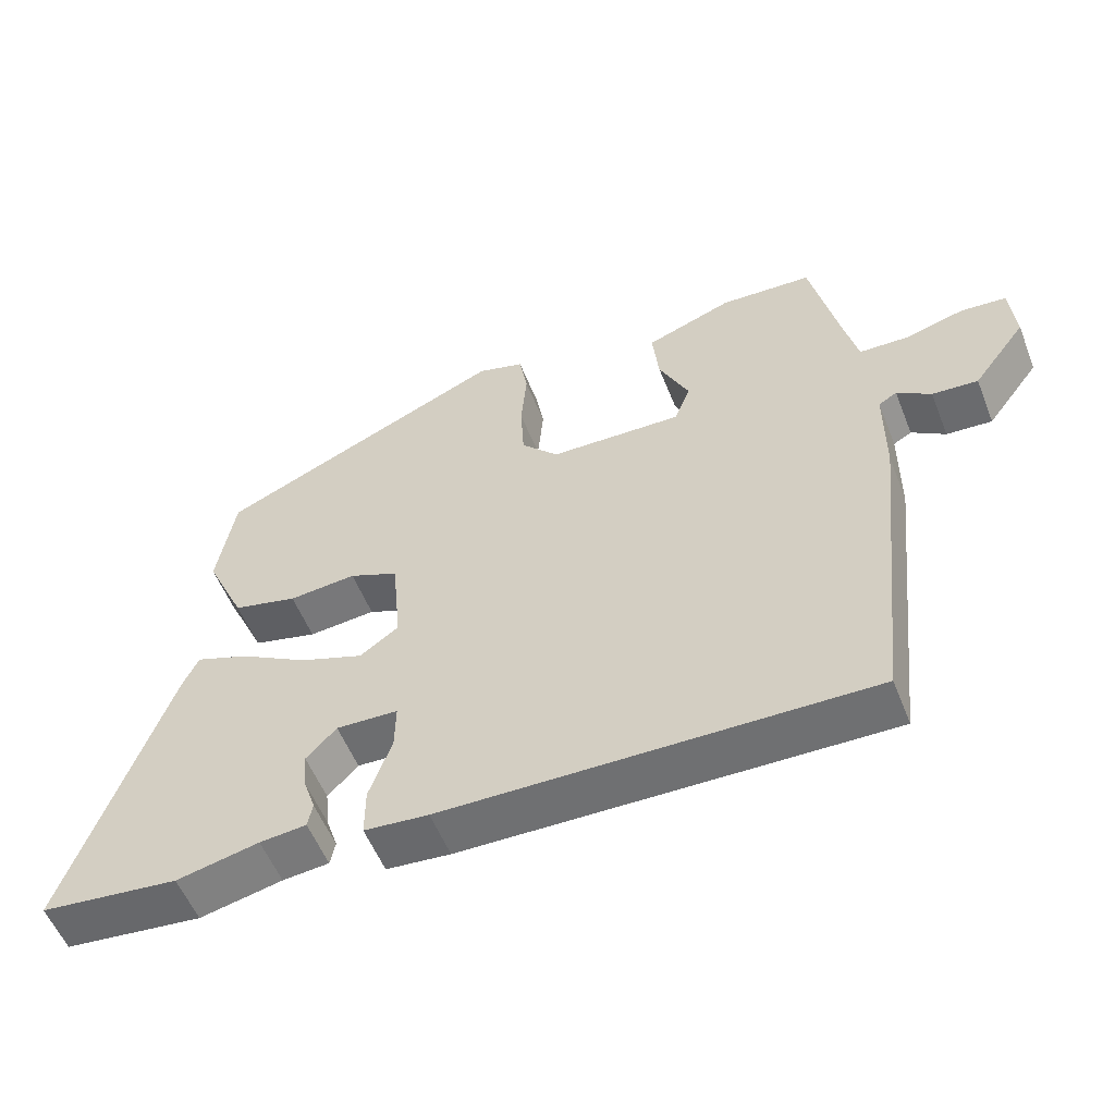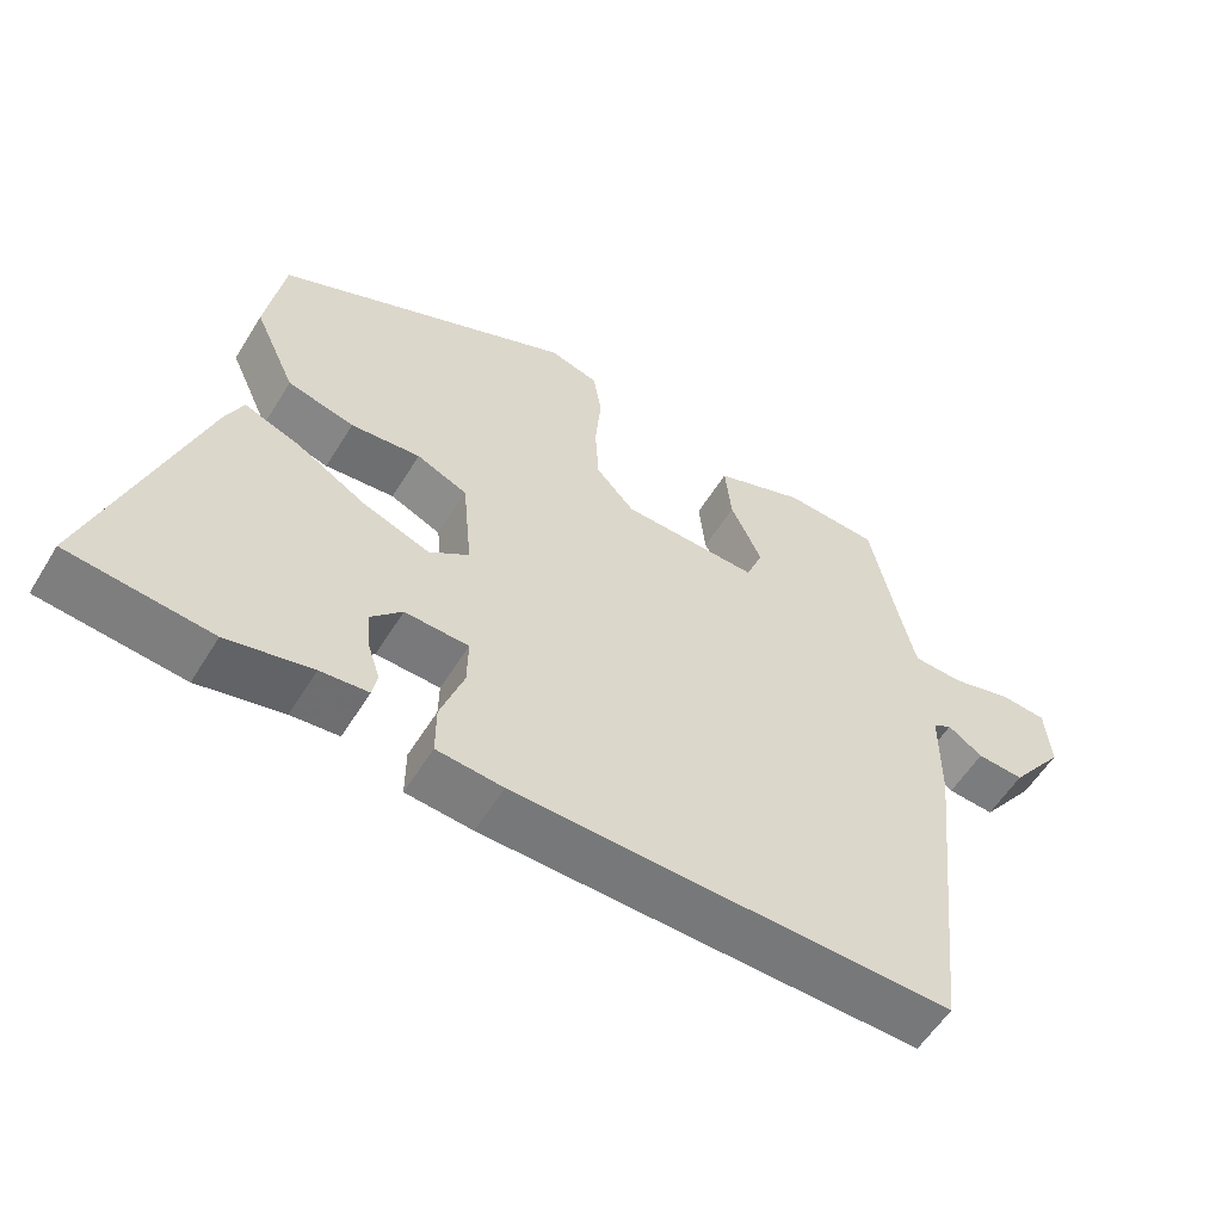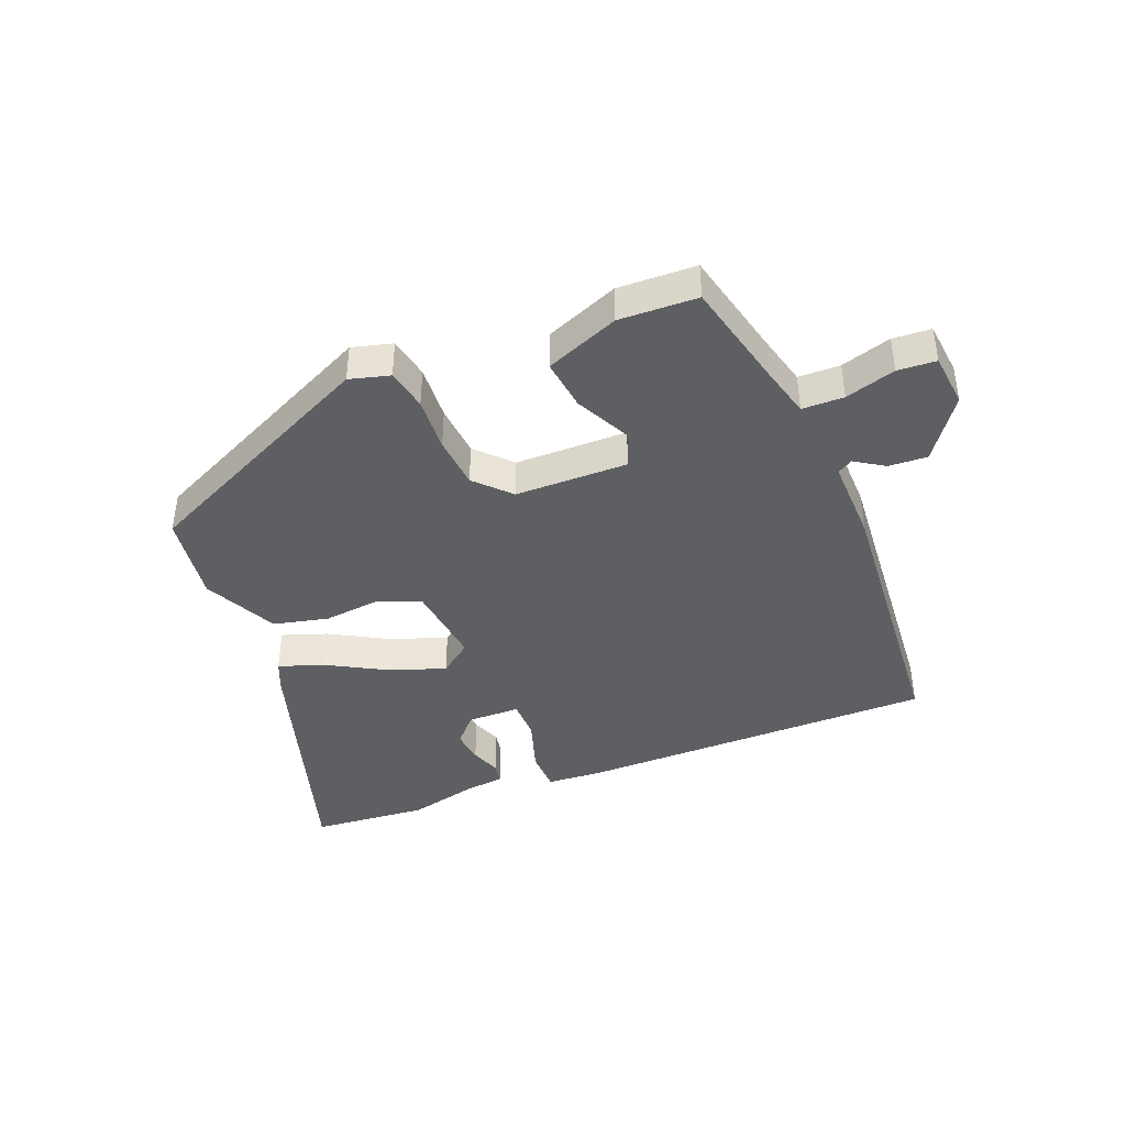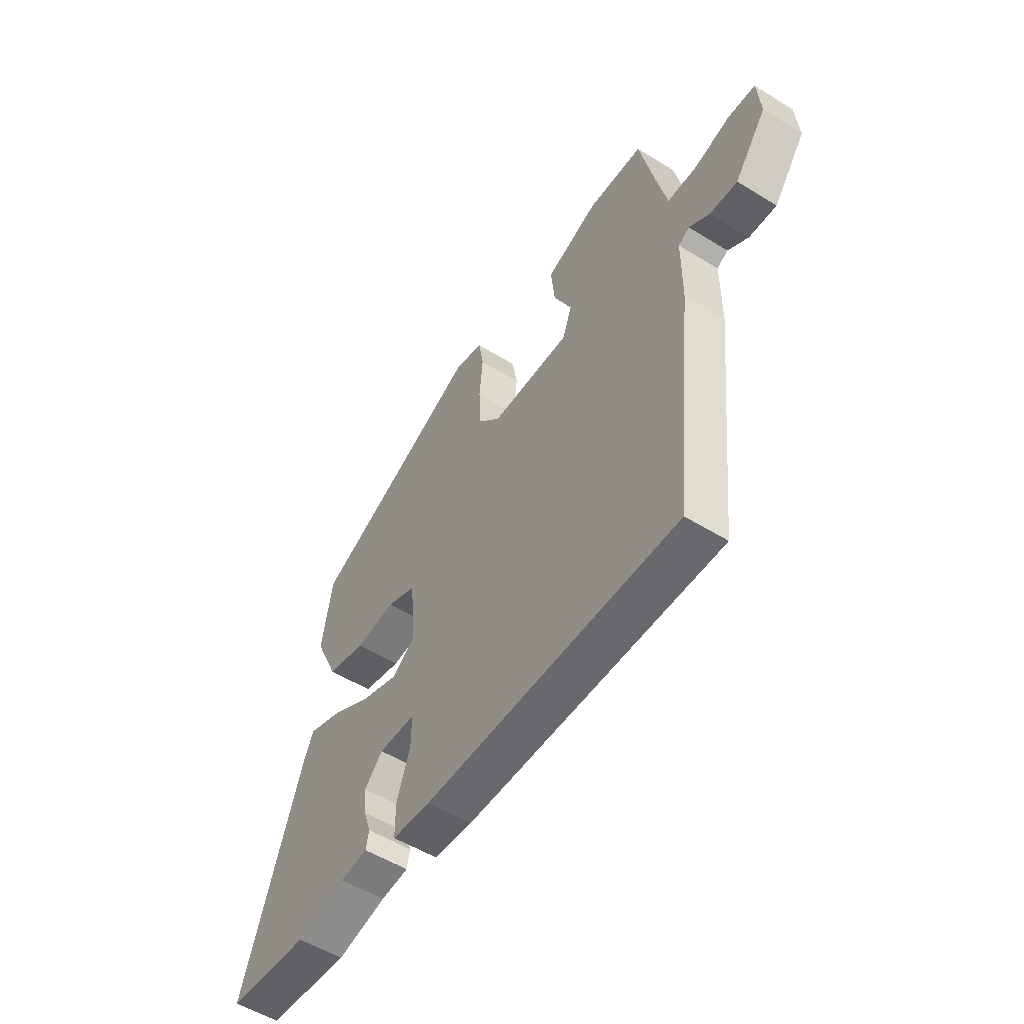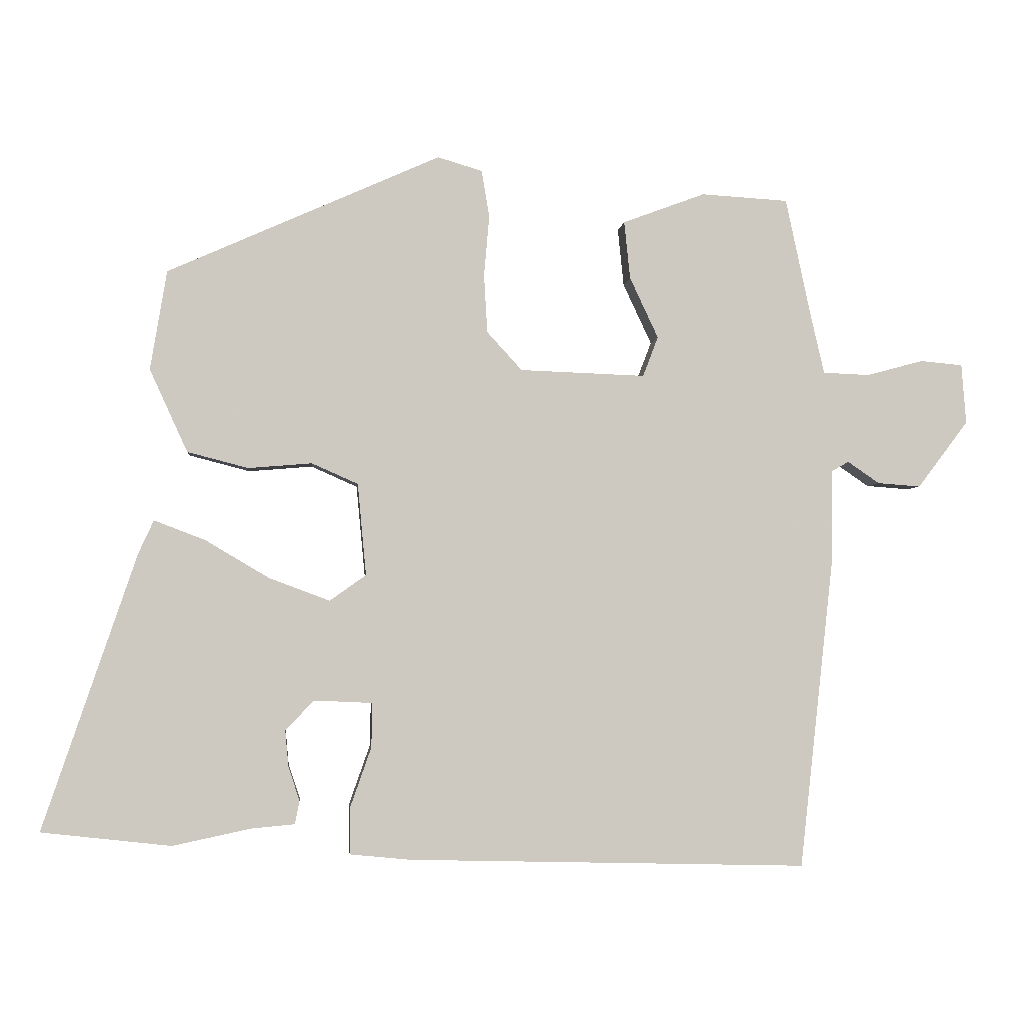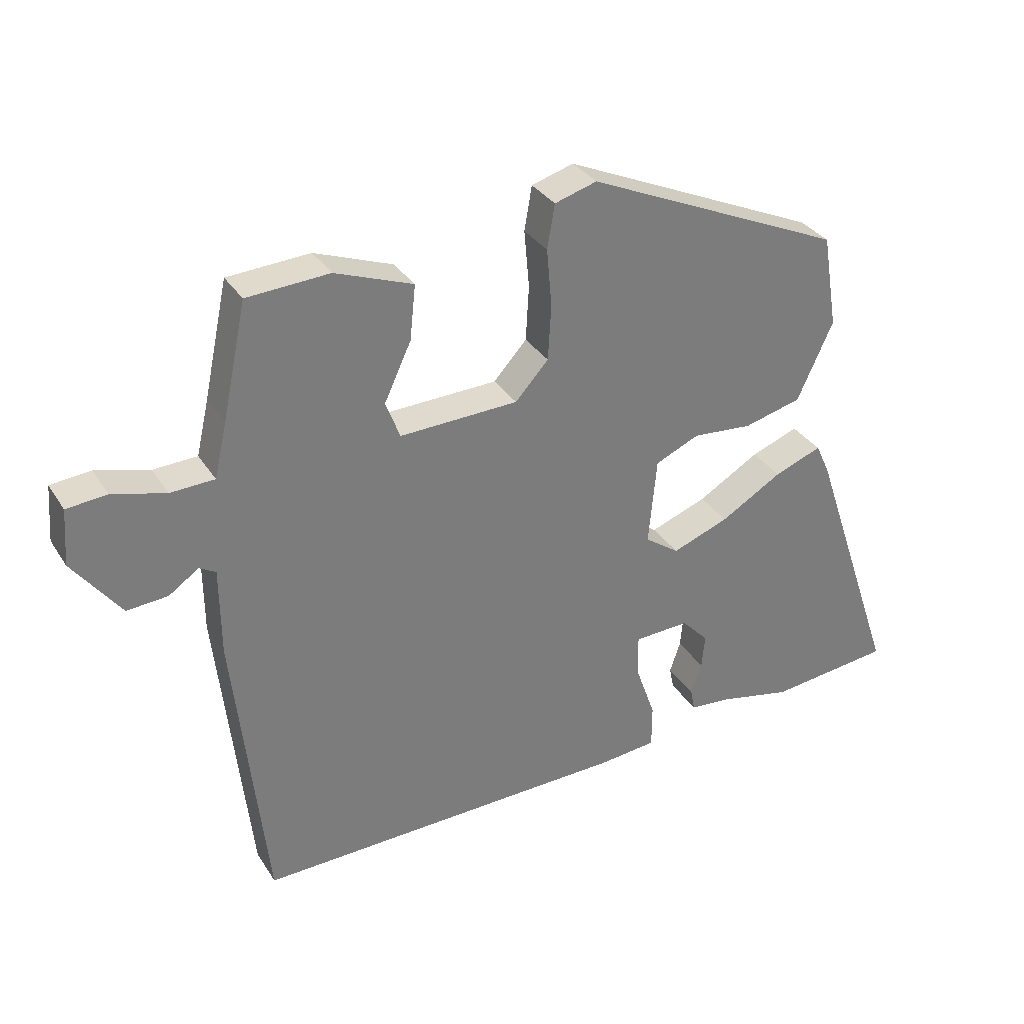
<metadata>
{"format":"obj","ext":"obj","renderer":"f3d","projection":"perspective","resolution":1024,"background":"white","views":[{"elev":-55.5,"azim":21.6,"up":"+Z"},{"elev":-56.8,"azim":-31.3,"up":"+Z"},{"elev":-41.4,"azim":23.3,"up":"+Y"},{"elev":-53.9,"azim":56.7,"up":"+Z"},{"elev":-2.9,"azim":-5.4,"up":"+Z"},{"elev":32.6,"azim":152.5,"up":"+Z"}]}
</metadata>
<code>
v 0.496 0.07 -0.543
v -0.107 0.07 -0.528
v -0.198 0.07 -0.519
v -0.198 0.07 -0.449
v -0.166 0.07 -0.358
v -0.165 0.07 -0.291
v -0.253 0.07 -0.287
v -0.296 0.07 -0.332
v -0.291 0.07 -0.387
v -0.274 0.07 -0.438
v -0.281 0.07 -0.473
v -0.347 0.07 -0.479
v -0.464 0.07 -0.504
v -0.66 0.07 -0.482
v -0.518 0.07 -0.065
v -0.495 0.07 -0.015
v -0.419 0.07 -0.044
v -0.321 0.07 -0.102
v -0.23 0.07 -0.136
v -0.175 0.07 -0.097
v -0.188 0.07 0.042
v -0.258 0.07 0.073
v -0.354 0.07 0.065
v -0.446 0.07 0.089
v -0.503 0.07 0.214
v -0.478 0.07 0.364
v -0.066 0.07 0.547
v 0.001 0.07 0.527
v 0.013 0.07 0.457
v 0.005 0.07 0.365
v 0.01 0.07 0.277
v 0.063 0.07 0.219
v 0.252 0.07 0.212
v 0.275 0.07 0.272
v 0.232 0.07 0.364
v 0.223 0.07 0.451
v 0.347 0.07 0.497
v 0.478 0.07 0.489
v 0.517 0.07 0.306
v 0.537 0.07 0.22
v 0.607 0.07 0.217
v 0.692 0.07 0.24
v 0.756 0.07 0.234
v 0.763 0.07 0.144
v 0.687 0.07 0.043
v 0.622 0.07 0.048
v 0.574 0.07 0.081
v 0.548 0.07 0.066
v 0.547 0.07 -0.075
v 0.496 0 -0.543
v -0.107 0 -0.528
v -0.198 0 -0.519
v -0.198 0 -0.449
v -0.166 0 -0.358
v -0.165 0 -0.291
v -0.253 0 -0.287
v -0.296 0 -0.332
v -0.291 0 -0.387
v -0.274 0 -0.438
v -0.281 0 -0.473
v -0.347 0 -0.479
v -0.464 0 -0.504
v -0.66 0 -0.482
v -0.518 0 -0.065
v -0.495 0 -0.015
v -0.419 0 -0.044
v -0.321 0 -0.102
v -0.23 0 -0.136
v -0.175 0 -0.097
v -0.188 0 0.042
v -0.258 0 0.073
v -0.354 0 0.065
v -0.446 0 0.089
v -0.503 0 0.214
v -0.478 0 0.364
v -0.066 0 0.547
v 0.001 0 0.527
v 0.013 0 0.457
v 0.005 0 0.365
v 0.01 0 0.277
v 0.063 0 0.219
v 0.252 0 0.212
v 0.275 0 0.272
v 0.232 0 0.364
v 0.223 0 0.451
v 0.347 0 0.497
v 0.478 0 0.489
v 0.517 0 0.306
v 0.537 0 0.22
v 0.607 0 0.217
v 0.692 0 0.24
v 0.756 0 0.234
v 0.763 0 0.144
v 0.687 0 0.043
v 0.622 0 0.048
v 0.574 0 0.081
v 0.548 0 0.066
v 0.547 0 -0.075
f 48 49 1 2
f 44 45 46 47
f 42 43 44 47
f 41 42 47 48
f 40 41 48 2
f 36 37 38 39
f 34 35 36 39
f 33 34 39 40
f 27 28 29 30
f 27 30 31
f 26 27 31
f 25 26 31 32
f 22 23 24 25
f 21 22 25 32
f 15 16 17 18
f 15 18 19
f 12 13 14 15
f 12 15 19
f 9 10 11 12
f 8 9 12
f 8 12 19
f 7 8 19 20
f 2 3 4 5
f 33 40 2 5
f 20 21 32 33
f 6 7 20 33
f 5 6 33
f 51 50 98 97
f 96 95 94 93
f 96 93 92 91
f 97 96 91 90
f 51 97 90 89
f 88 87 86 85
f 88 85 84 83
f 89 88 83 82
f 79 78 77 76
f 80 79 76
f 80 76 75
f 81 80 75 74
f 74 73 72 71
f 81 74 71 70
f 67 66 65 64
f 68 67 64
f 64 63 62 61
f 68 64 61
f 61 60 59 58
f 61 58 57
f 68 61 57
f 69 68 57 56
f 54 53 52 51
f 54 51 89 82
f 82 81 70 69
f 82 69 56 55
f 82 55 54
f 1 50 51 2
f 2 51 52 3
f 3 52 53 4
f 4 53 54 5
f 5 54 55 6
f 6 55 56 7
f 7 56 57 8
f 8 57 58 9
f 9 58 59 10
f 10 59 60 11
f 11 60 61 12
f 12 61 62 13
f 13 62 63 14
f 14 63 64 15
f 15 64 65 16
f 16 65 66 17
f 17 66 67 18
f 18 67 68 19
f 19 68 69 20
f 20 69 70 21
f 21 70 71 22
f 22 71 72 23
f 23 72 73 24
f 24 73 74 25
f 25 74 75 26
f 26 75 76 27
f 27 76 77 28
f 28 77 78 29
f 29 78 79 30
f 30 79 80 31
f 31 80 81 32
f 32 81 82 33
f 33 82 83 34
f 34 83 84 35
f 35 84 85 36
f 36 85 86 37
f 37 86 87 38
f 38 87 88 39
f 39 88 89 40
f 40 89 90 41
f 41 90 91 42
f 42 91 92 43
f 43 92 93 44
f 44 93 94 45
f 45 94 95 46
f 46 95 96 47
f 47 96 97 48
f 48 97 98 49
f 49 98 50 1

</code>
